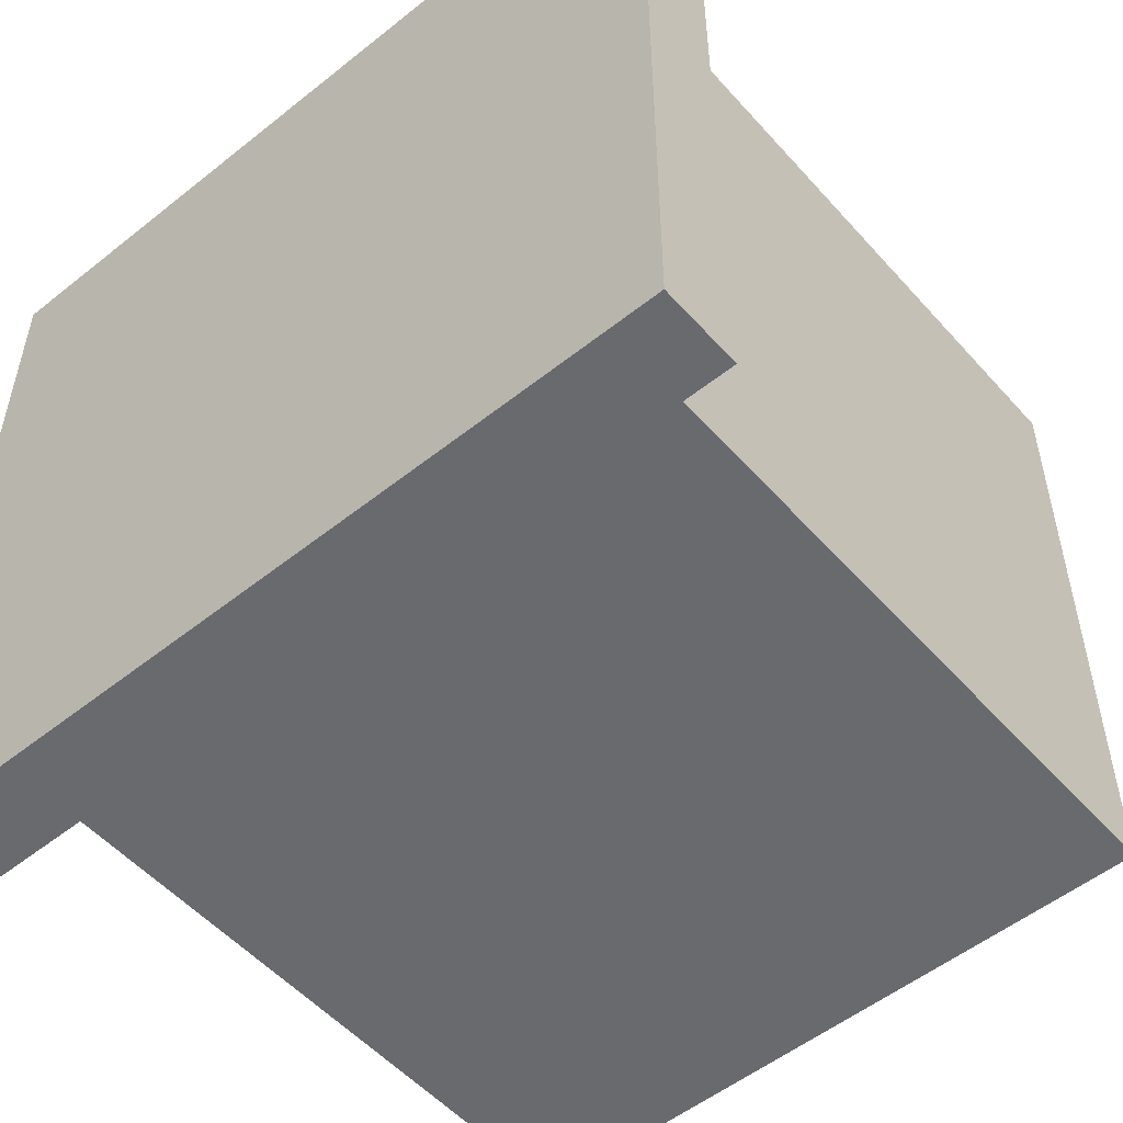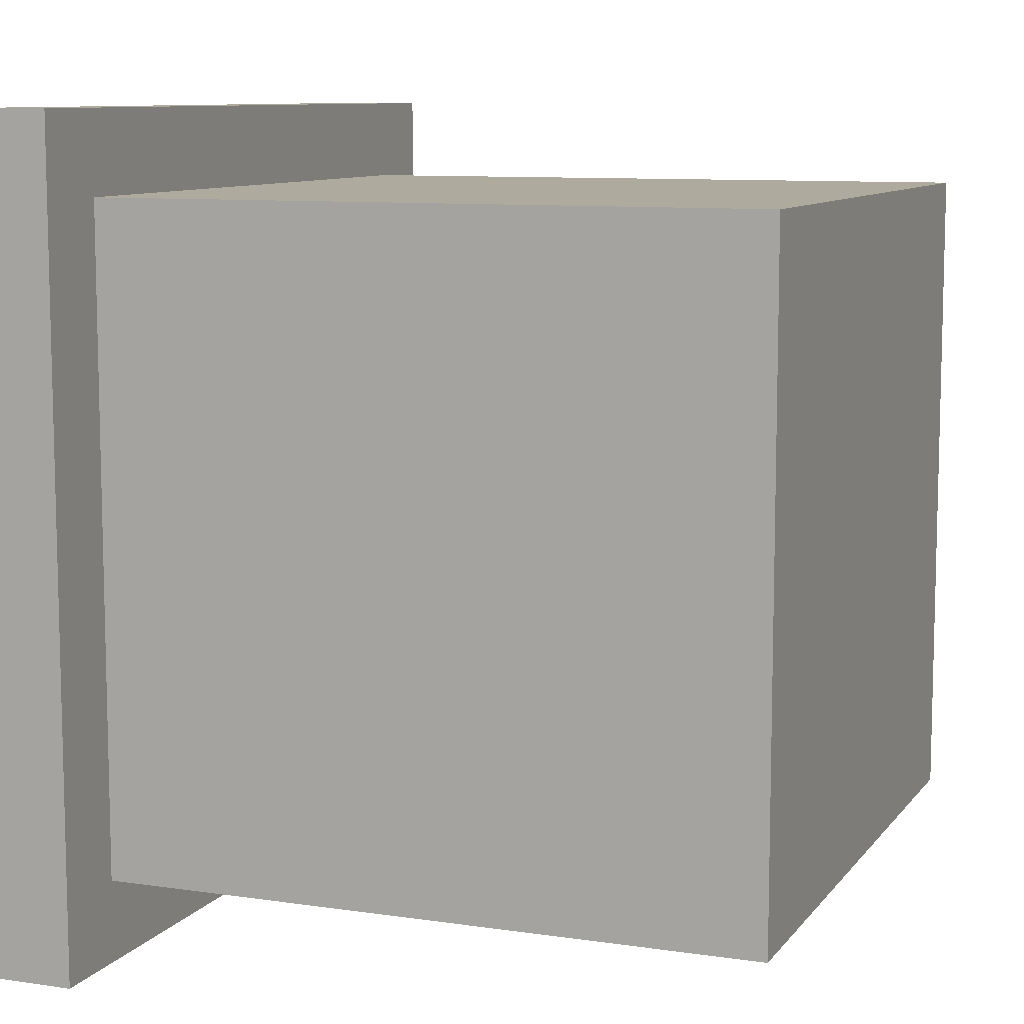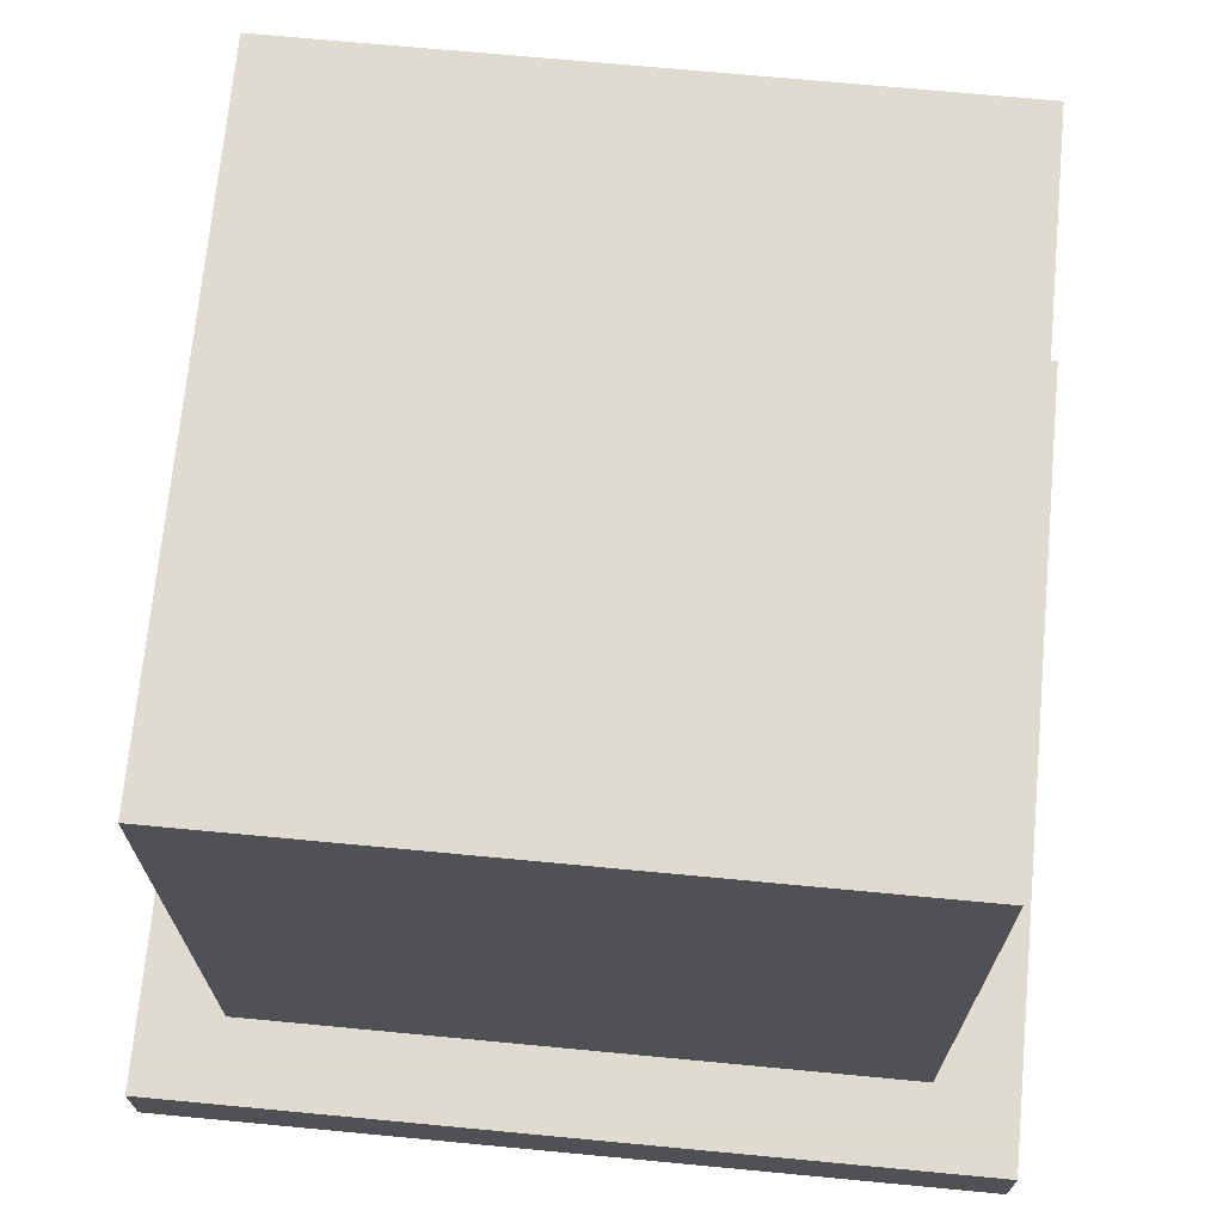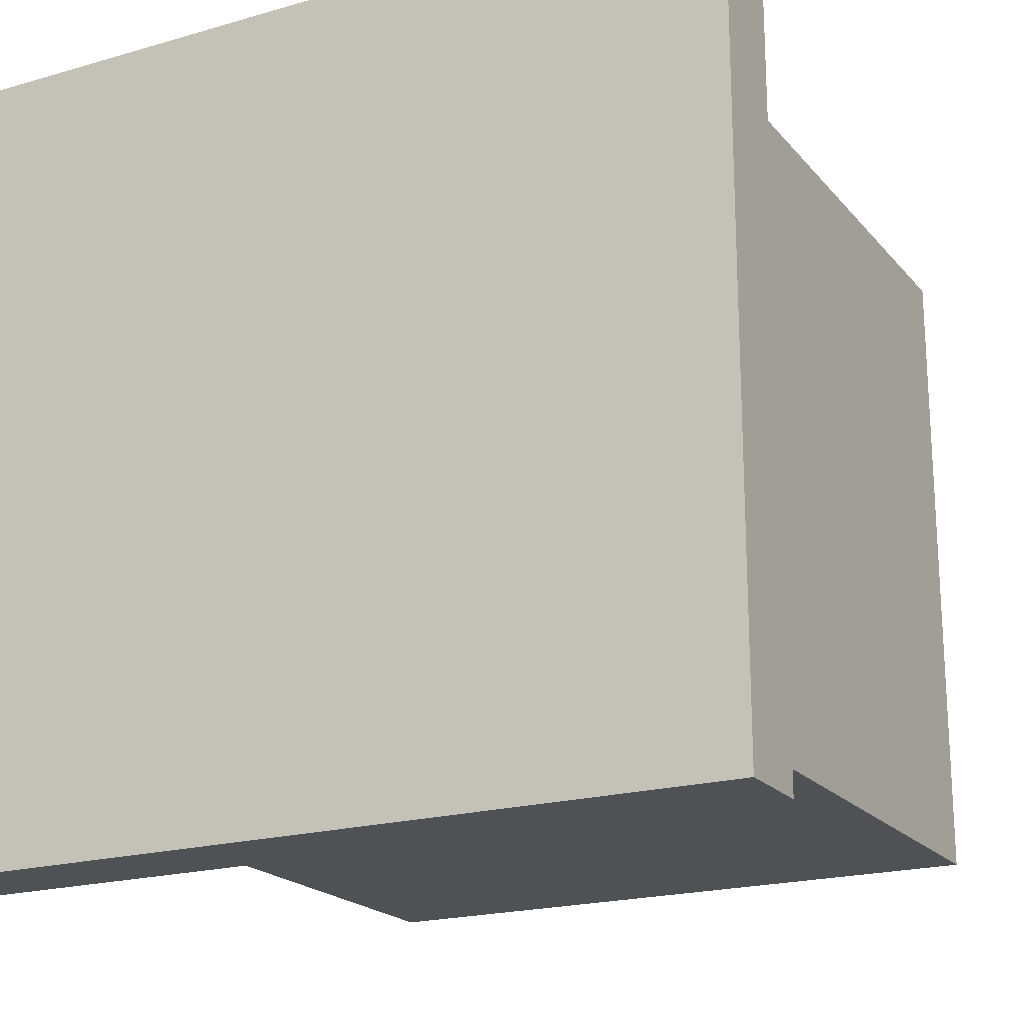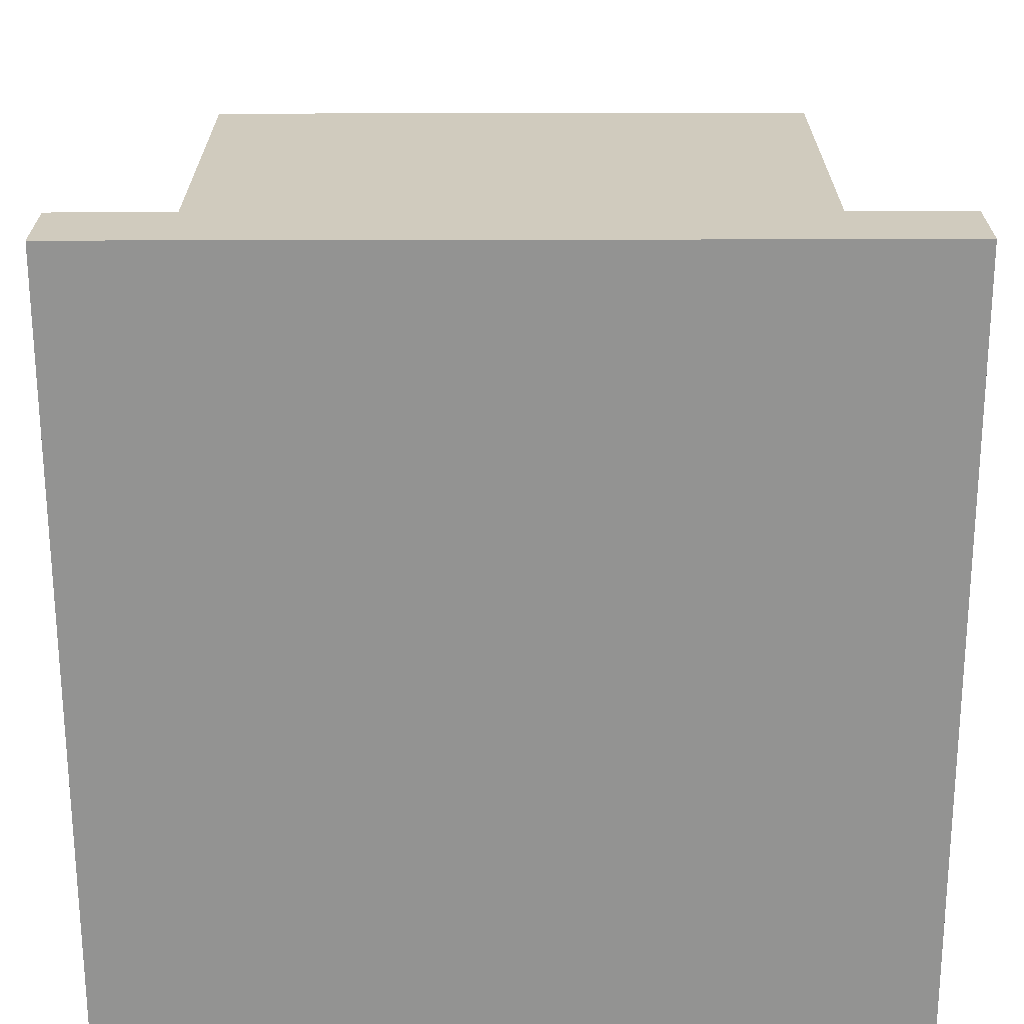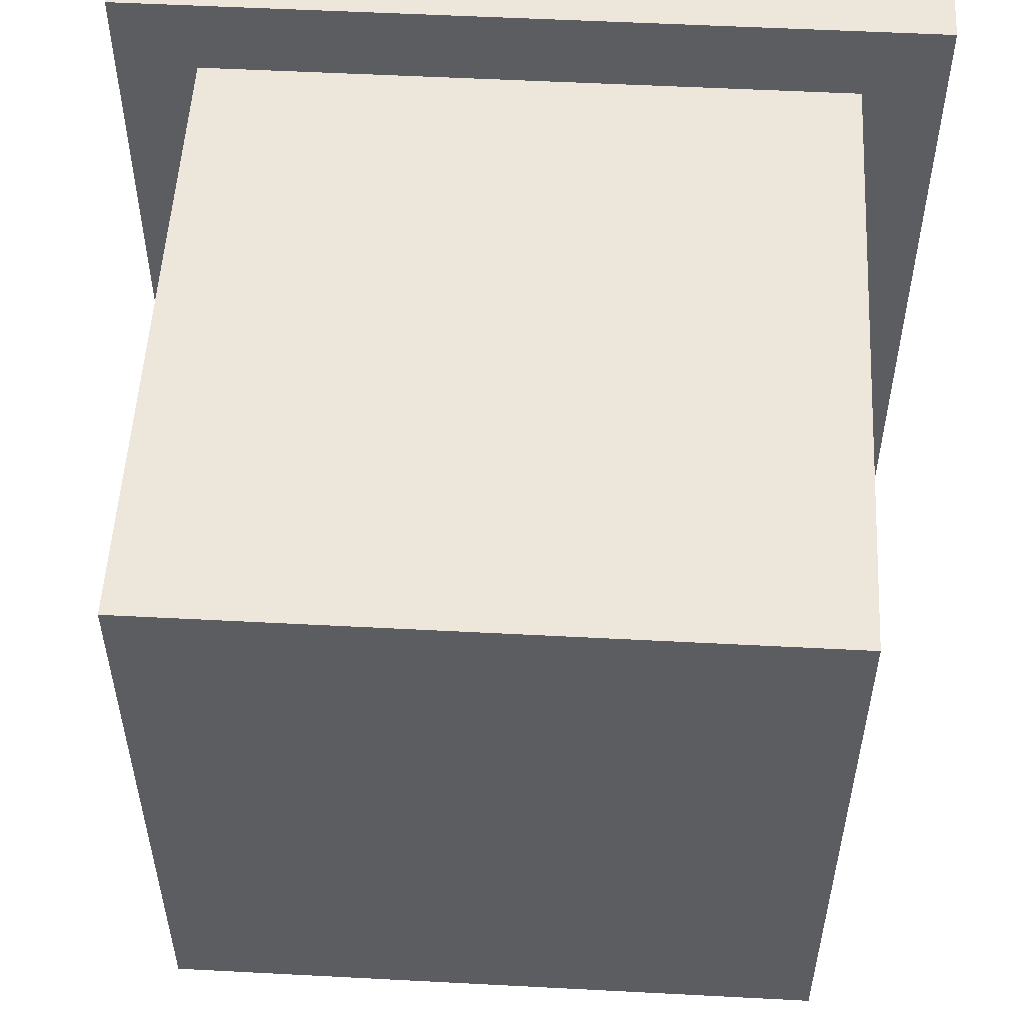
<metadata>
{"format":"obj","ext":"obj","renderer":"f3d","projection":"perspective","resolution":1024,"background":"white","views":[{"elev":-53.1,"azim":40.5,"up":"+Z"},{"elev":9.3,"azim":111.4,"up":"+Z"},{"elev":70.2,"azim":5.4,"up":"+Y"},{"elev":-20.1,"azim":28.0,"up":"+Z"},{"elev":-66.6,"azim":-179.9,"up":"+Y"},{"elev":53.5,"azim":-176.8,"up":"+Z"}]}
</metadata>
<code>
o Shape1
v 0.3125 1.15 -0.3125
v -0.3125 1.15 -0.3125
v -0.3125 1.212 -0.3125
v 0.3125 1.212 -0.3125
v -0.3125 1.15 0.3125
v 0.3125 1.15 0.3125
v 0.3125 1.212 0.3125
v -0.3125 1.212 0.3125
f 1 2 3 4
f 5 6 7 8
f 4 3 8 7
f 6 5 2 1
f 6 1 4 7
f 2 5 8 3
o Shape2
v 0.25 1.212 -0.25
v -0.25 1.212 -0.25
v -0.25 1.712 -0.25
v 0.25 1.712 -0.25
v -0.25 1.212 0.25
v 0.25 1.212 0.25
v 0.25 1.712 0.25
v -0.25 1.712 0.25
f 9 10 11 12
f 13 14 15 16
f 12 11 16 15
f 14 13 10 9
f 14 9 12 15
f 10 13 16 11

</code>
